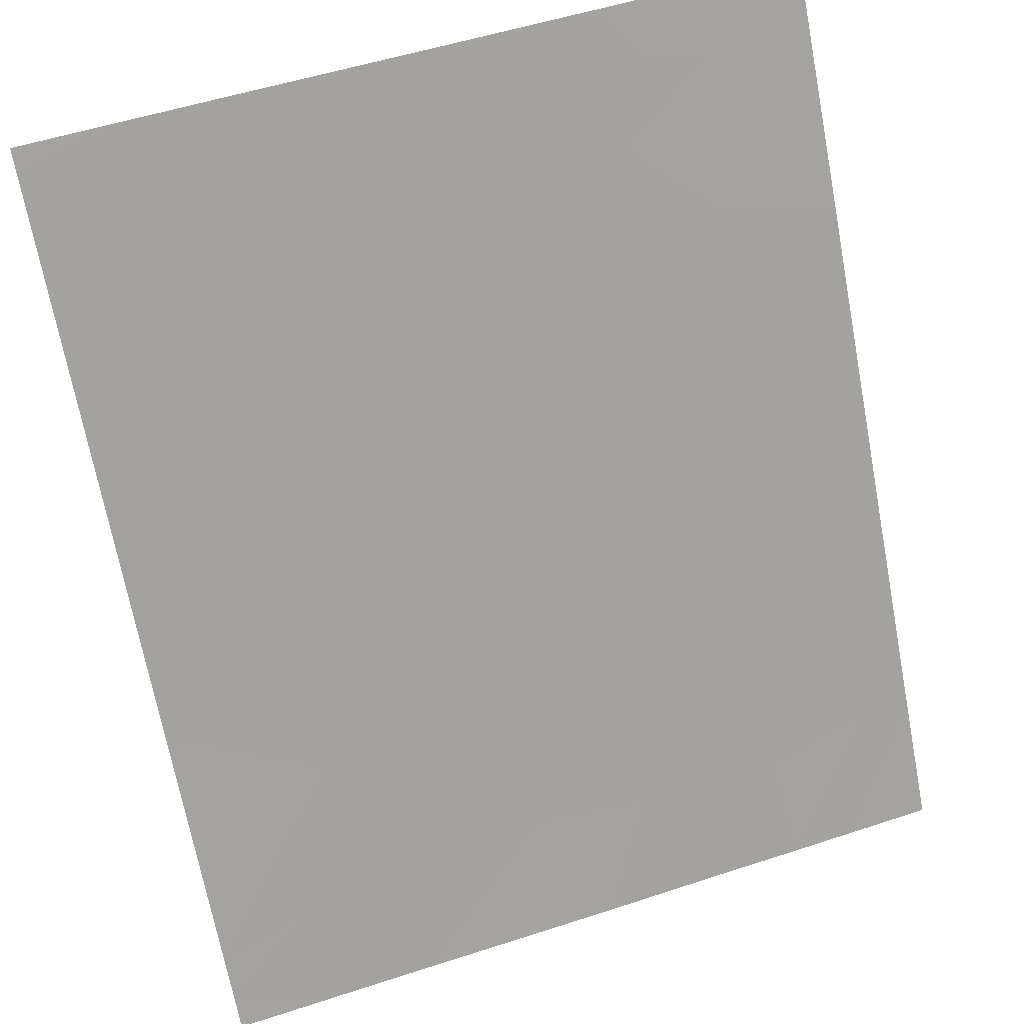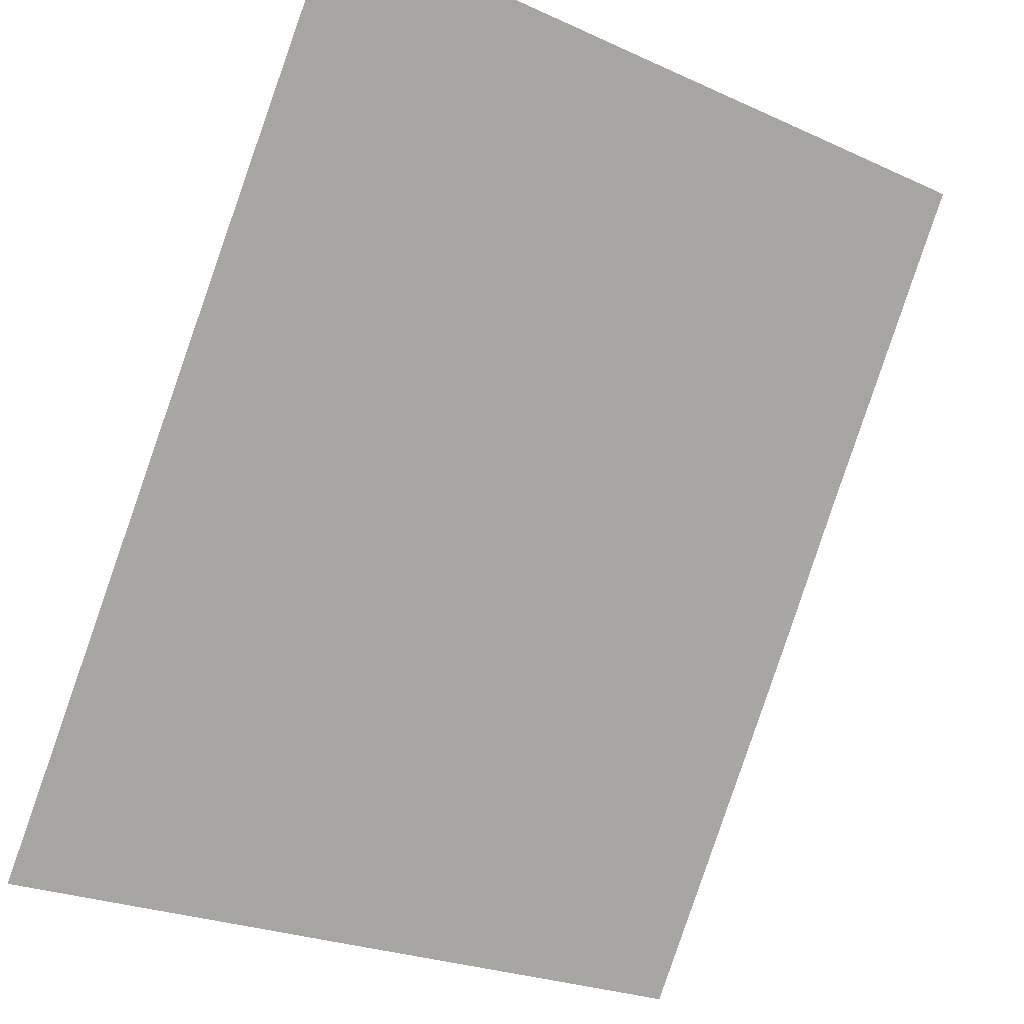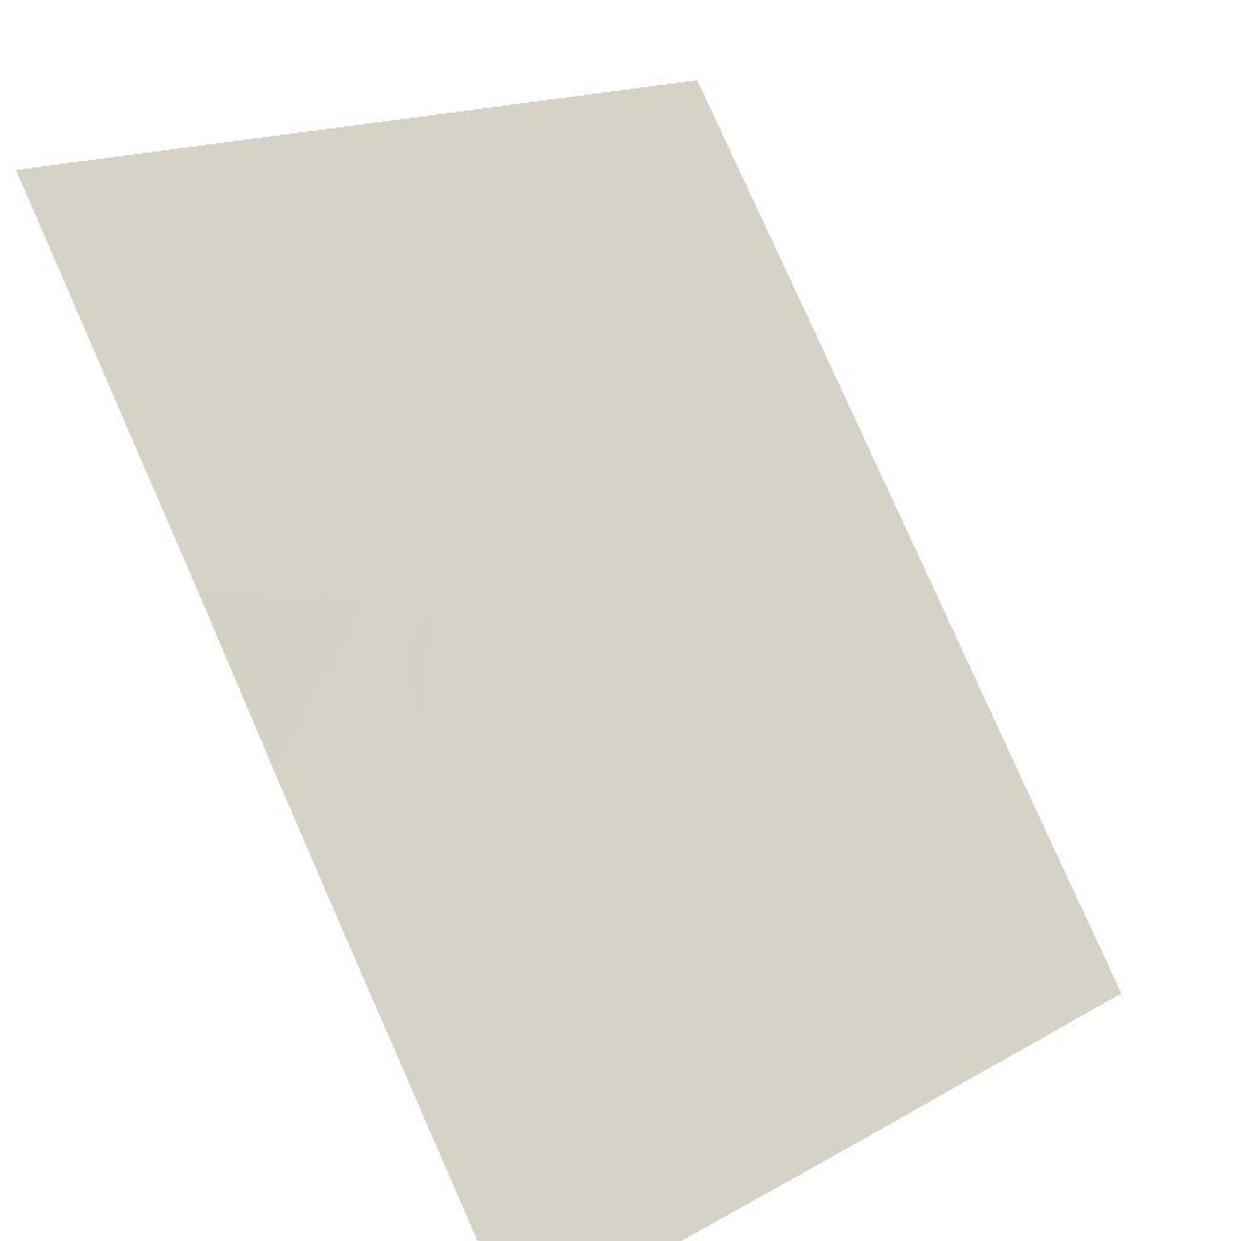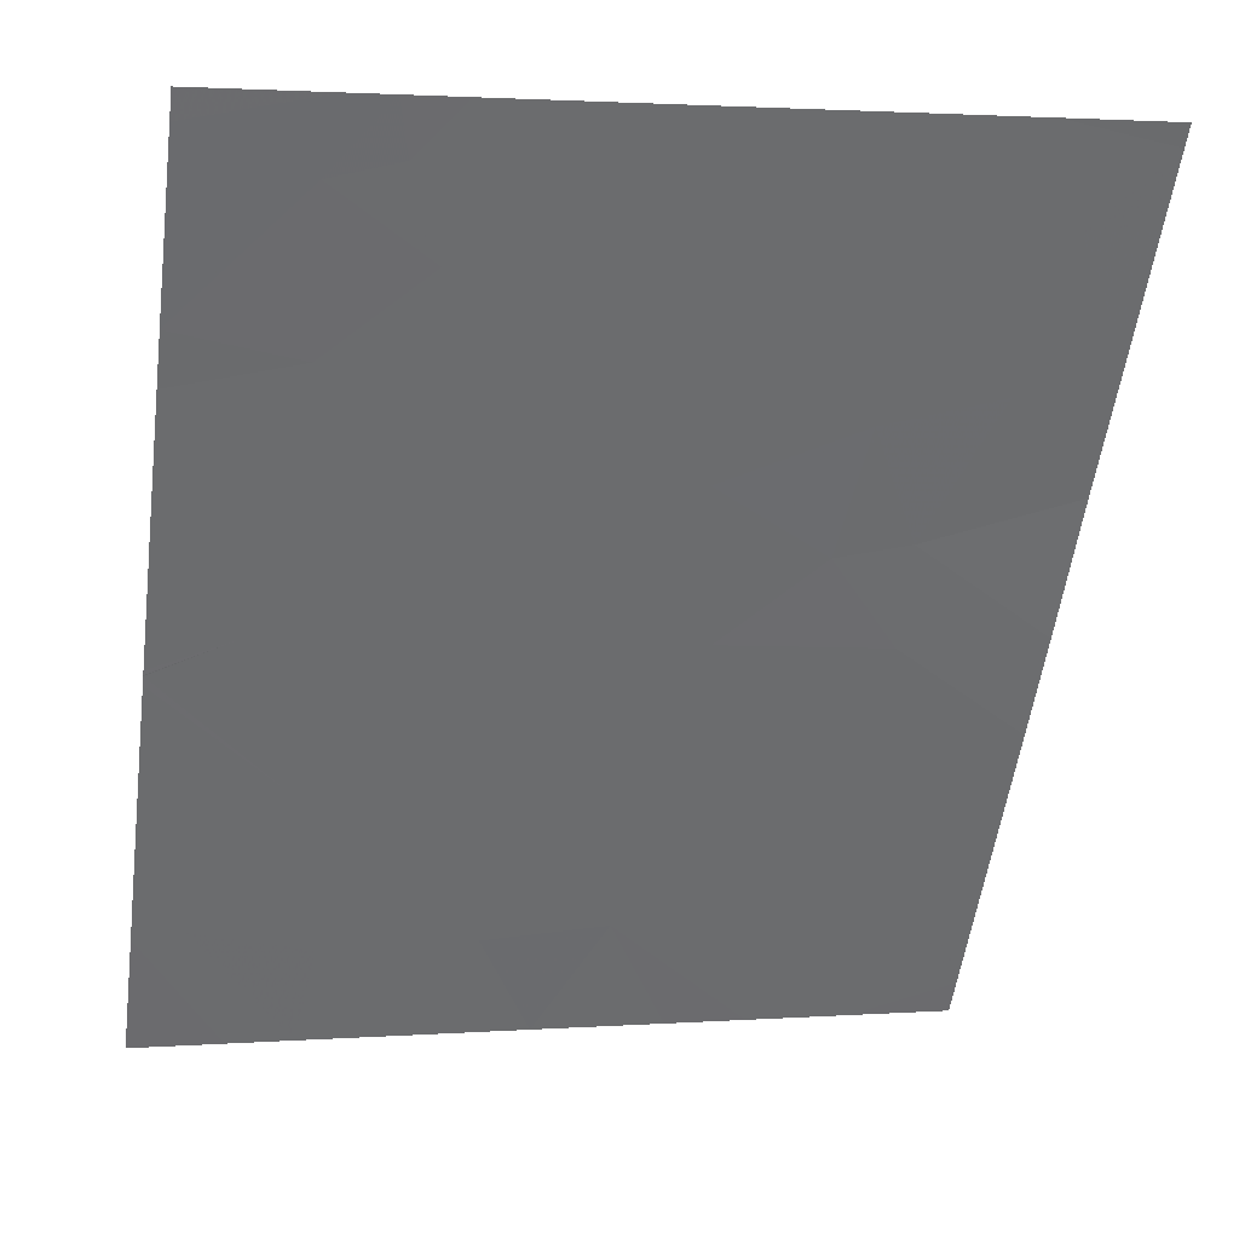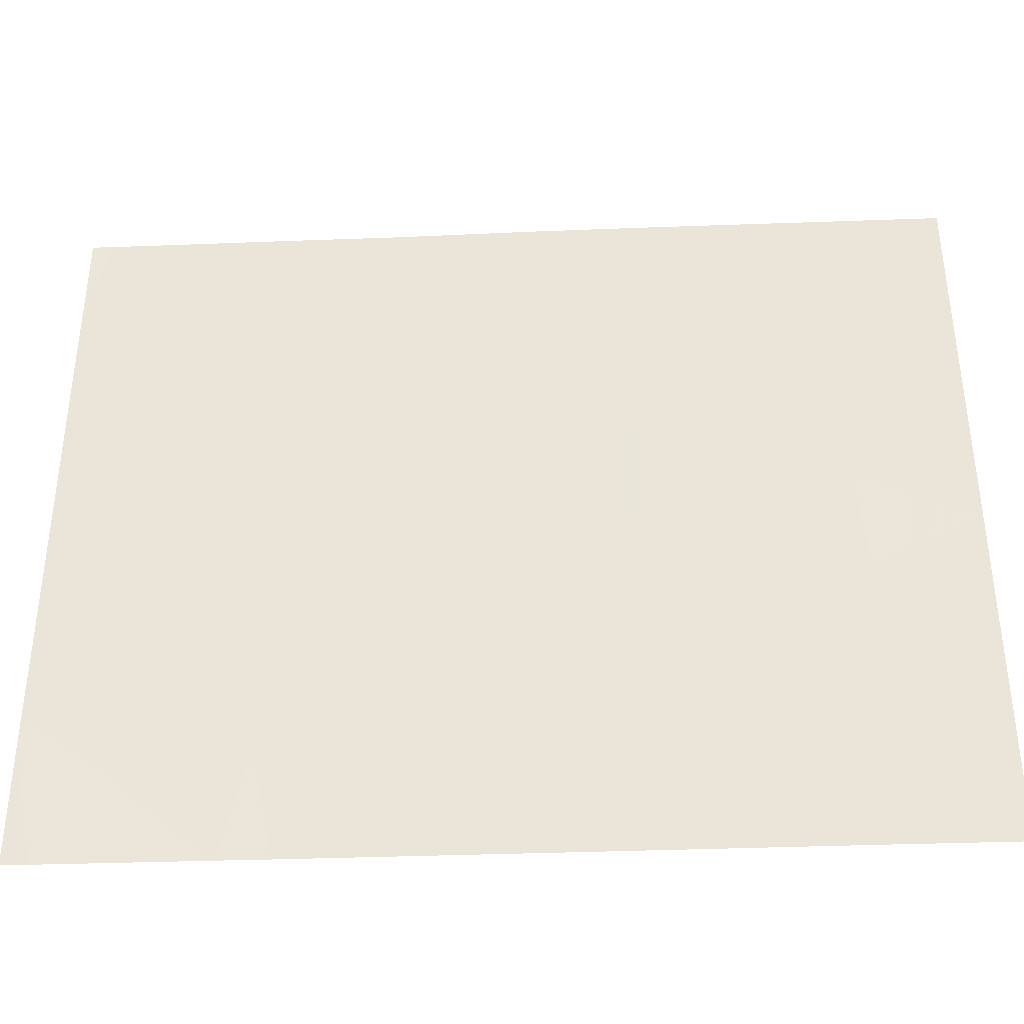
<metadata>
{"format":"obj","ext":"obj","renderer":"f3d","projection":"perspective","resolution":1024,"background":"white","views":[{"elev":52.0,"azim":70.4,"up":"+Y"},{"elev":-25.0,"azim":-126.1,"up":"+Y"},{"elev":17.4,"azim":42.6,"up":"+Y"},{"elev":2.4,"azim":-104.0,"up":"+Y"},{"elev":-37.6,"azim":-53.6,"up":"+Z"}]}
</metadata>
<code>
v 18.09 21.35 18.46
v 17.53 22.2 18.46
v 18.03 21.44 18.74
v 17.79 21.8 18.97
v 17 23 20.79
v 17.2 22.69 21.2
v 17 23 21.03
v 17.05 22.93 21.46
v 17.98 21.52 19.72
v 18.25 21.11 19.88
v 18.05 21.41 20.28
v 17 23 21.46
v 17.2 22.71 21.46
v 17.14 22.78 18.88
v 17.05 22.91 18.46
v 16.99 23 18.93
v 16.99 23 18.46
v 18.63 20.55 18.46
v 18.66 20.5 18.46
v 18.7 20.43 18.64
v 16.99 23 19.08
v 17.42 22.37 18.46
v 18.72 20.4 20.11
v 18.5 20.73 19.73
v 18.43 20.85 20.36
v 18.44 20.82 20.89
v 18.06 21.39 20.91
v 18.36 20.95 18.93
v 18.52 20.71 18.79
v 18.54 20.68 19.15
v 18.11 21.33 18.46
v 18.13 21.3 18.46
v 18.29 21.05 19.29
v 17.46 22.3 21.46
v 17.53 22.2 21.1
v 17.32 22.52 20.84
v 18.77 20.34 21.1
v 18.67 20.48 20.63
v 18.27 21.08 21.46
v 18.82 20.25 21.46
v 17.95 21.57 19.23
v 18.11 21.34 18.46
v 18.99 20 18.8
v 18.72 20.42 18.46
v 18.99 20 18.46
v 17.59 22.11 20.68
v 17.71 21.93 20.18
v 17.38 22.42 19.86
v 17.26 22.61 20.42
v 17.86 21.69 20.62
v 17.92 21.61 20.81
v 18.99 20 20.67
v 18.99 20 20.37
v 17 23 20.72
v 17 23 19.29
v 17.11 22.83 19.13
v 17.74 21.89 21.46
v 18.04 21.42 21.46
v 17.83 21.74 20.9
v 17 23 20.01
v 18.76 20.35 19.08
v 18.99 20 19.04
v 18.14 21.28 18.83
v 17.29 22.55 19.25
v 17.47 22.28 18.9
v 17.65 22.01 19.45
v 18.99 20 19.88
v 18.99 20 19.36
v 18.75 20.36 19.64
v 18.91 20.12 21.46
v 18.99 20 21.07
v 18.99 20 21.46
f 4 2 1
f 1 3 4
f 7 5 6
f 6 8 7
f 11 9 10
f 8 12 7
f 8 6 13
f 16 15 14
f 16 17 15
f 20 18 19
f 16 14 21
f 22 14 15
f 25 24 23
f 25 10 24
f 11 26 27
f 11 25 26
f 30 28 29
f 28 31 32
f 32 29 28
f 10 25 11
f 10 33 24
f 36 34 6
f 36 35 34
f 26 38 37
f 26 39 27
f 26 40 39
f 26 37 40
f 4 3 41
f 3 42 31
f 45 43 44
f 36 46 35
f 49 48 47
f 47 46 49
f 27 51 50
f 23 53 52
f 52 38 23
f 36 5 54
f 54 49 36
f 25 38 26
f 56 55 21
f 9 41 33
f 33 10 9
f 59 58 57
f 59 27 58
f 20 19 44
f 49 54 60
f 30 29 61
f 20 44 43
f 43 62 20
f 41 63 33
f 41 3 63
f 56 64 55
f 46 47 50
f 61 20 62
f 61 29 20
f 27 59 51
f 65 22 2
f 3 31 63
f 27 39 58
f 66 64 65
f 64 60 55
f 64 48 60
f 29 18 20
f 4 65 2
f 4 66 65
f 69 68 67
f 59 50 51
f 37 70 40
f 34 13 6
f 72 70 71
f 56 14 64
f 46 50 59
f 29 32 18
f 36 49 46
f 35 57 34
f 66 4 41
f 69 67 23
f 66 48 64
f 61 62 68
f 35 59 57
f 35 46 59
f 30 33 28
f 66 47 48
f 37 52 71
f 37 38 52
f 37 71 70
f 28 63 31
f 28 33 63
f 30 24 33
f 30 69 24
f 3 1 42
f 11 27 50
f 25 23 38
f 69 61 68
f 69 30 61
f 69 23 24
f 56 21 14
f 36 6 5
f 65 14 22
f 65 64 14
f 23 67 53
f 9 47 66
f 9 11 47
f 11 50 47
f 9 66 41
f 49 60 48

</code>
